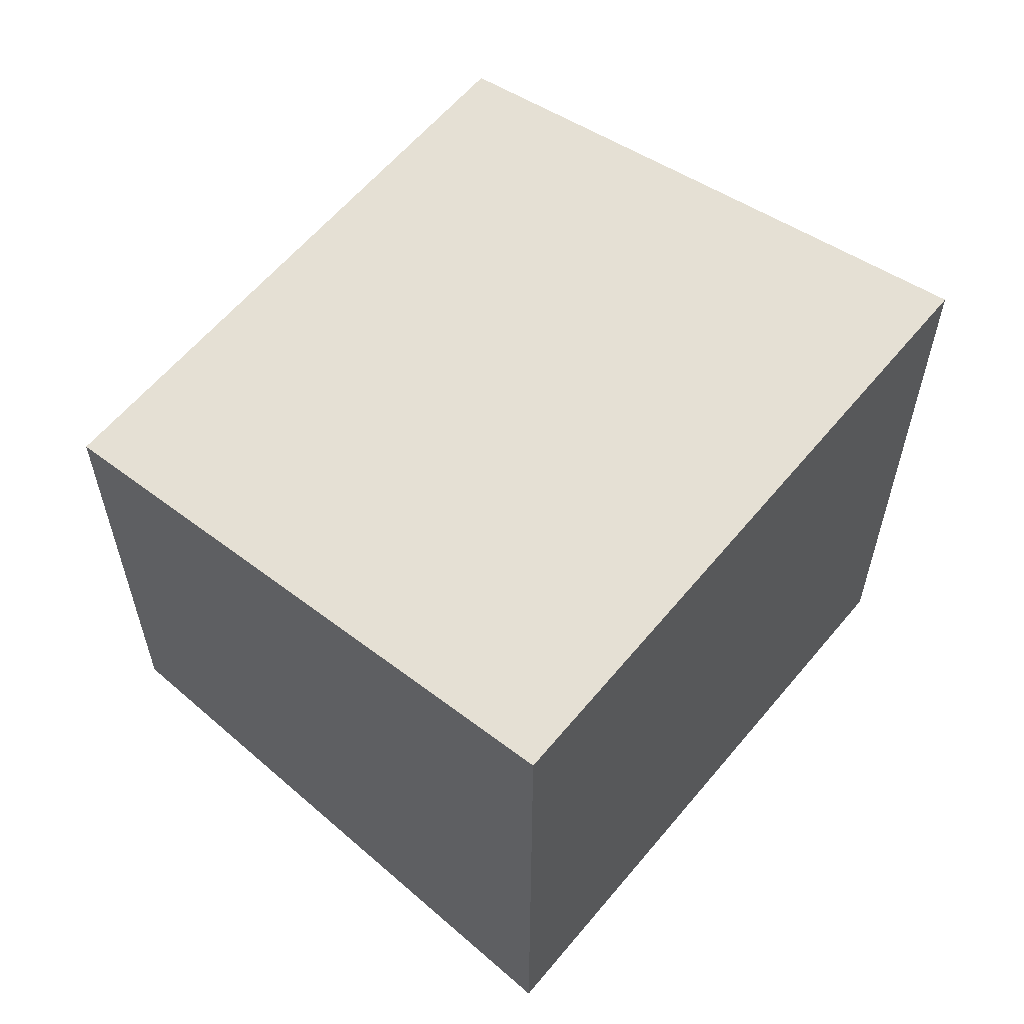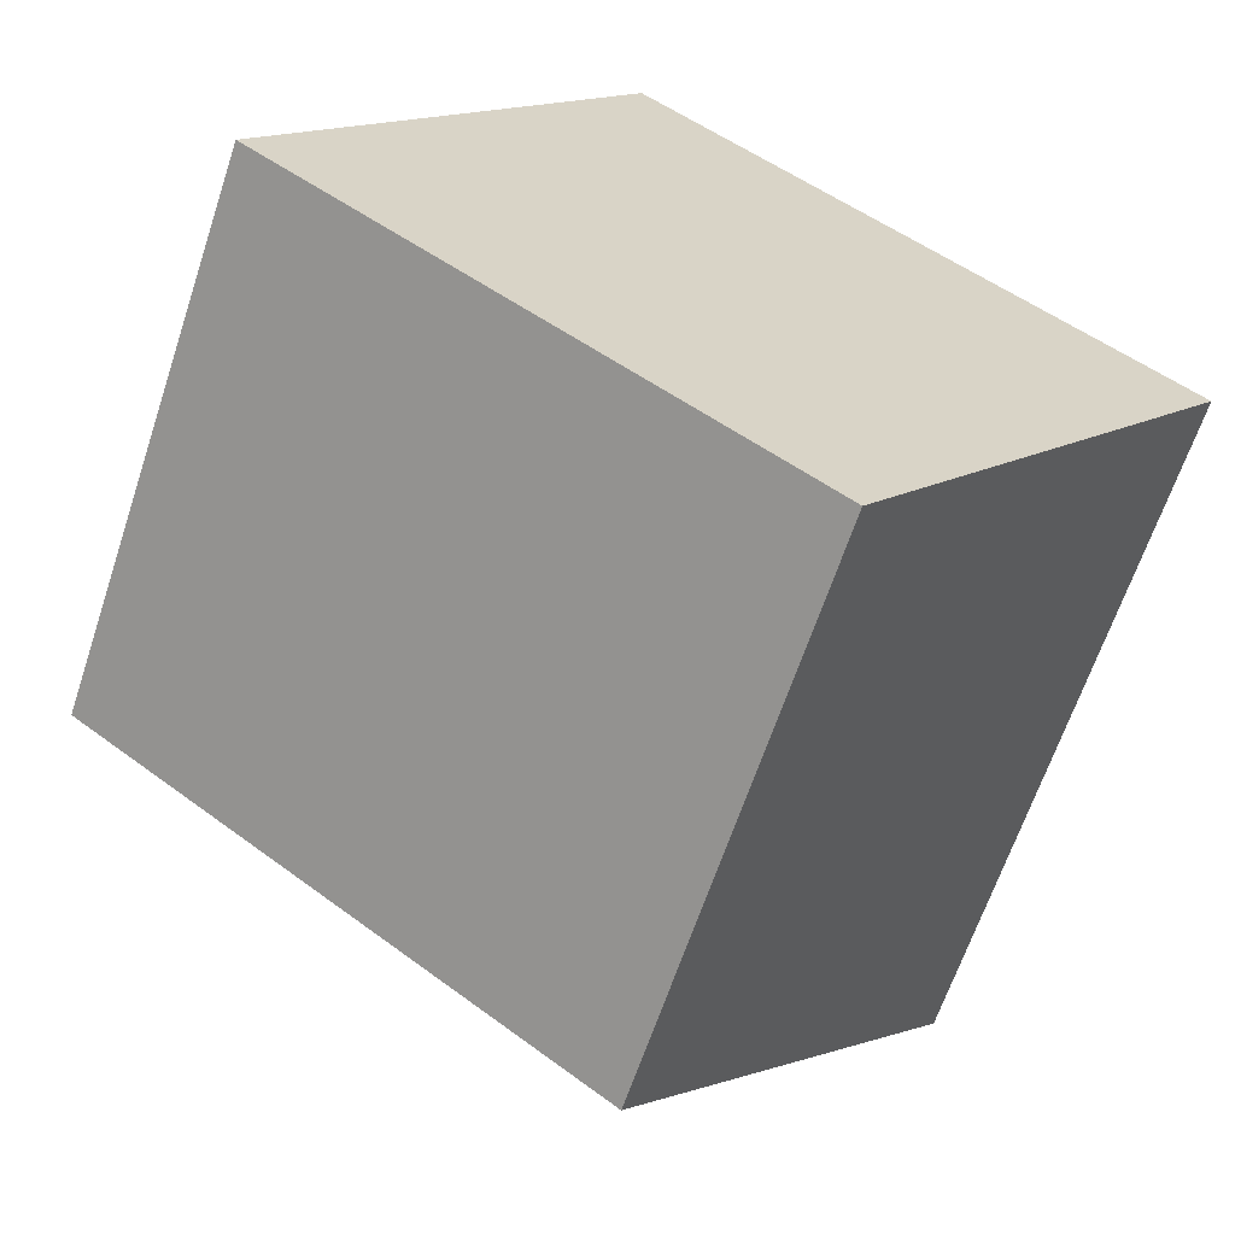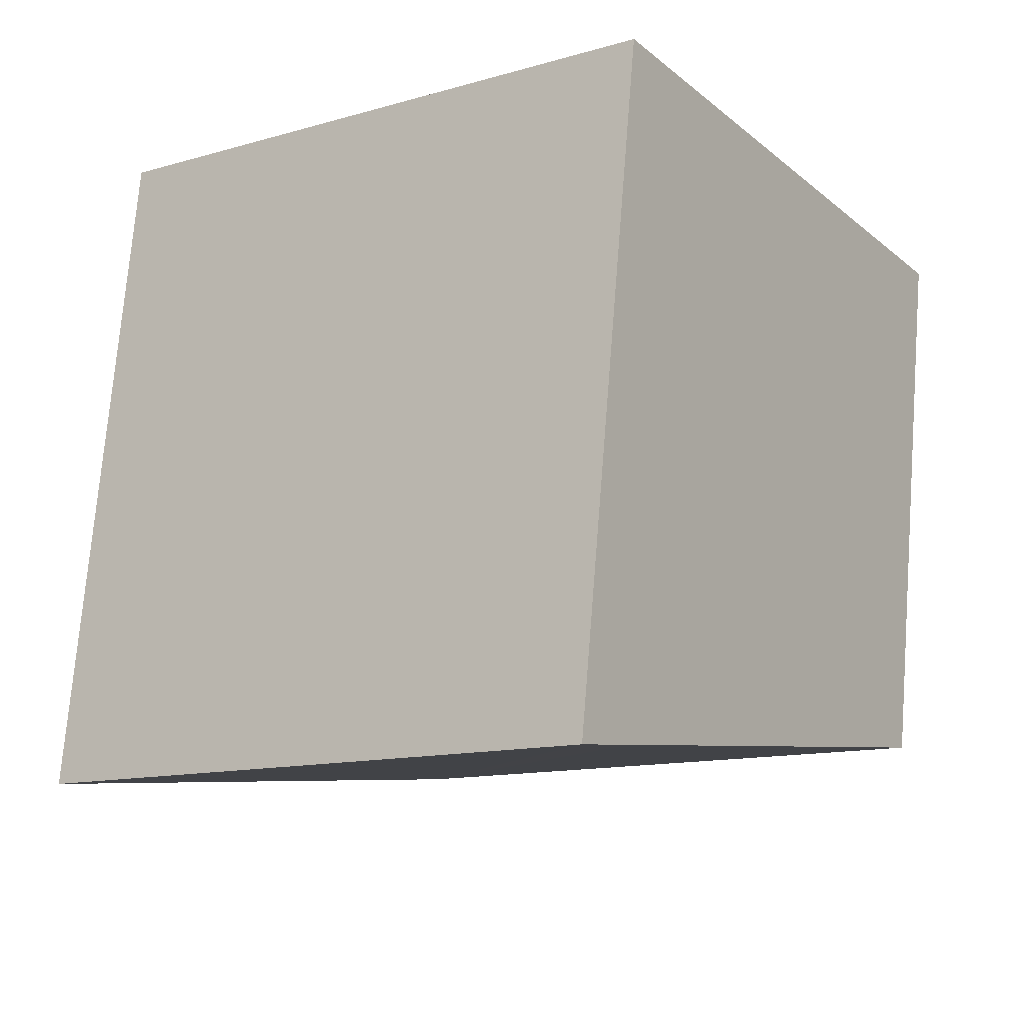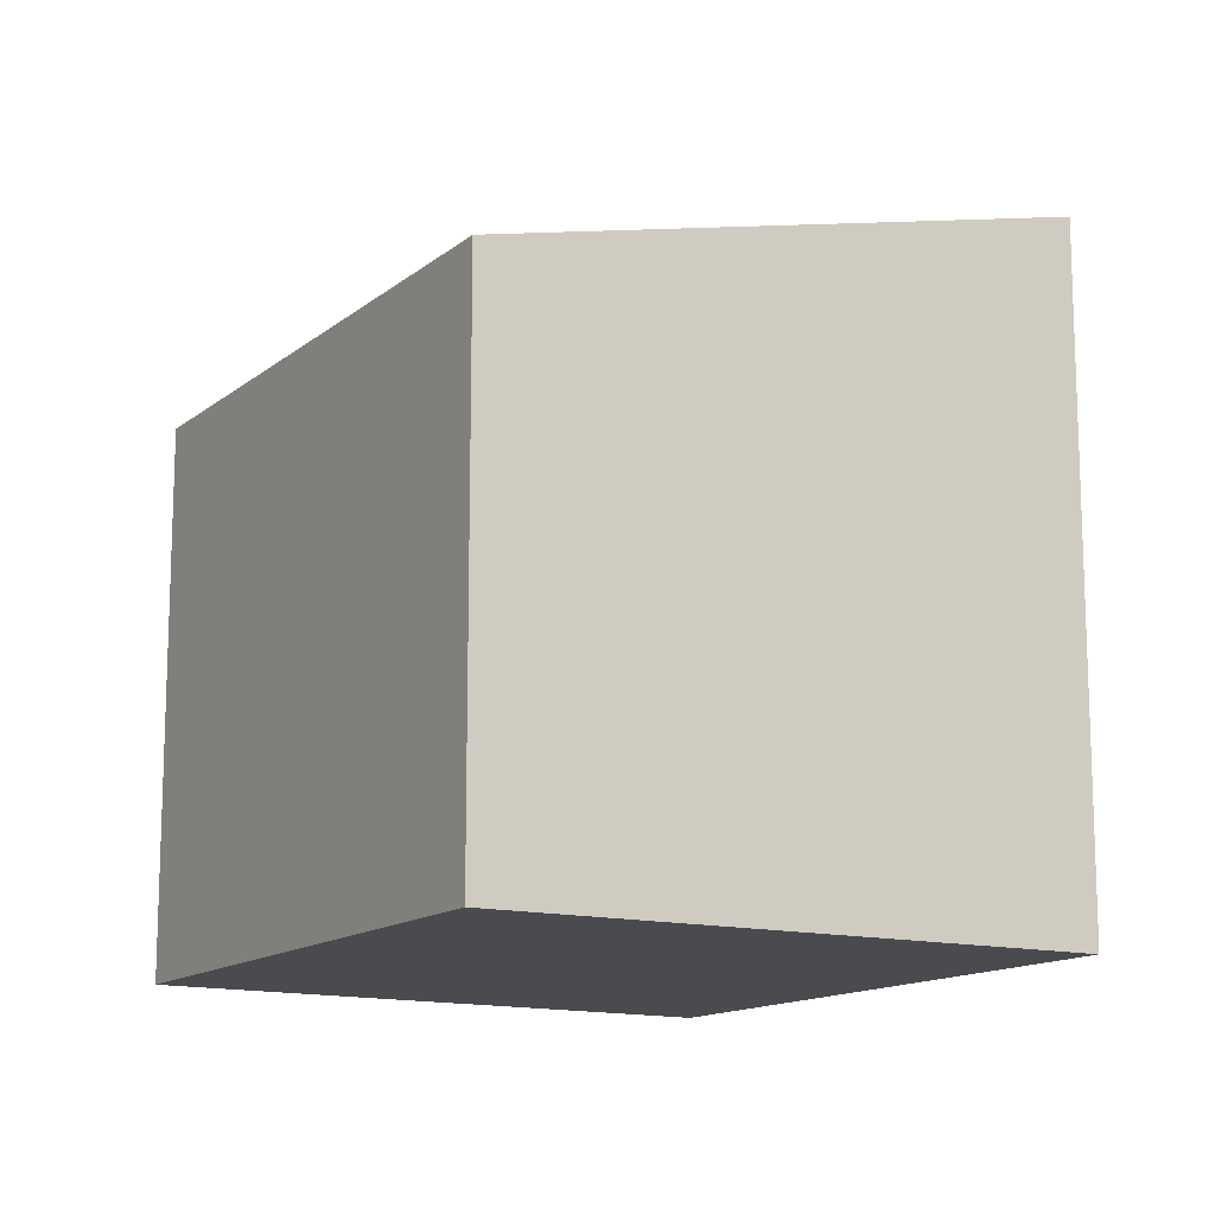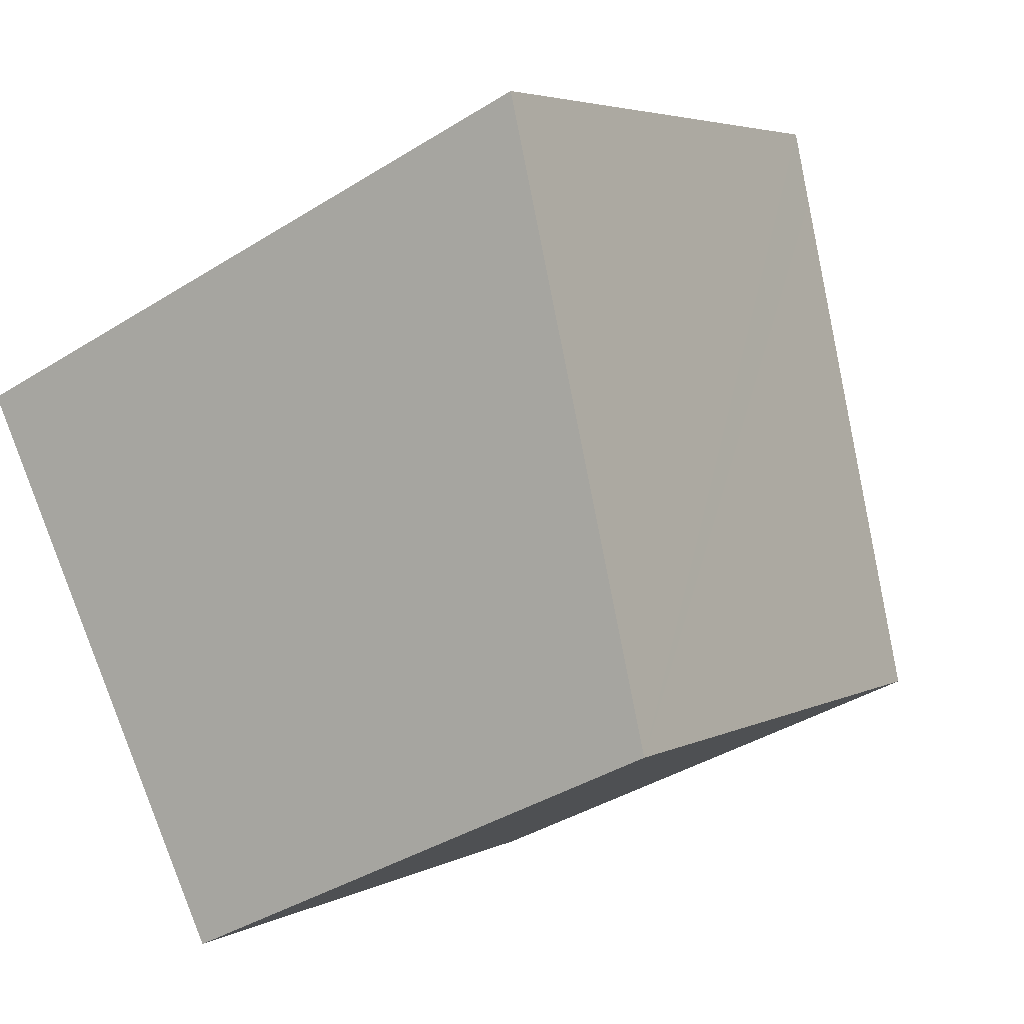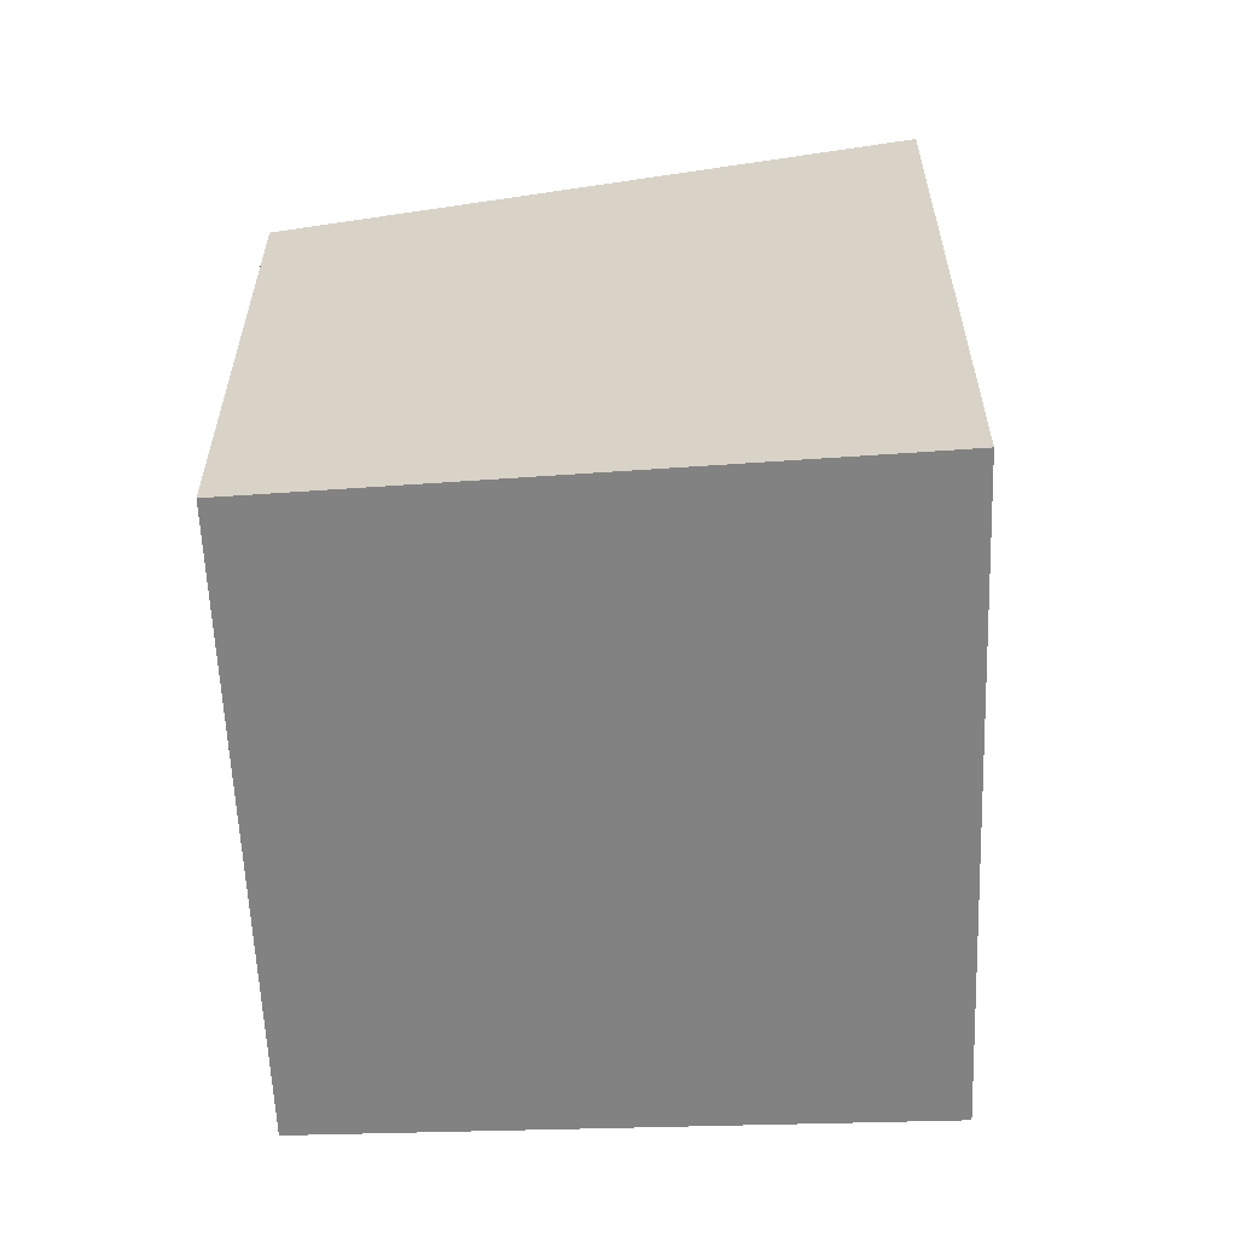
<metadata>
{"format":"obj","ext":"obj","renderer":"f3d","projection":"perspective","resolution":1024,"background":"white","views":[{"elev":61.6,"azim":-13.9,"up":"+Y"},{"elev":-64.1,"azim":-18.3,"up":"+Z"},{"elev":72.7,"azim":-175.4,"up":"+Z"},{"elev":-13.7,"azim":-84.9,"up":"+Y"},{"elev":-38.9,"azim":128.2,"up":"+Z"},{"elev":-60.8,"azim":-51.6,"up":"+Y"}]}
</metadata>
<code>
v  4.696 5.093 -3.383
v  3.209 6.308 4.697
v  8.052 6.308 1.105
v  2.807 6.153 4.108
v  0 5.075 3.108e-16
v  3.209 -2.876e-16 4.697
v  8.052 -6.766e-17 1.105
v  4.696 2.071e-16 -3.383
v  0 0 0
v  2.807 -2.515e-16 4.108
g defaultobject
f 1 2 3
f 2 1 4
f 4 1 5
f 6 3 2
f 3 6 7
f 7 1 3
f 1 7 8
f 8 5 1
f 5 8 9
f 4 6 2
f 6 4 5
f 6 5 10
f 10 5 9
f 10 7 6
f 7 10 8
f 8 10 9

</code>
